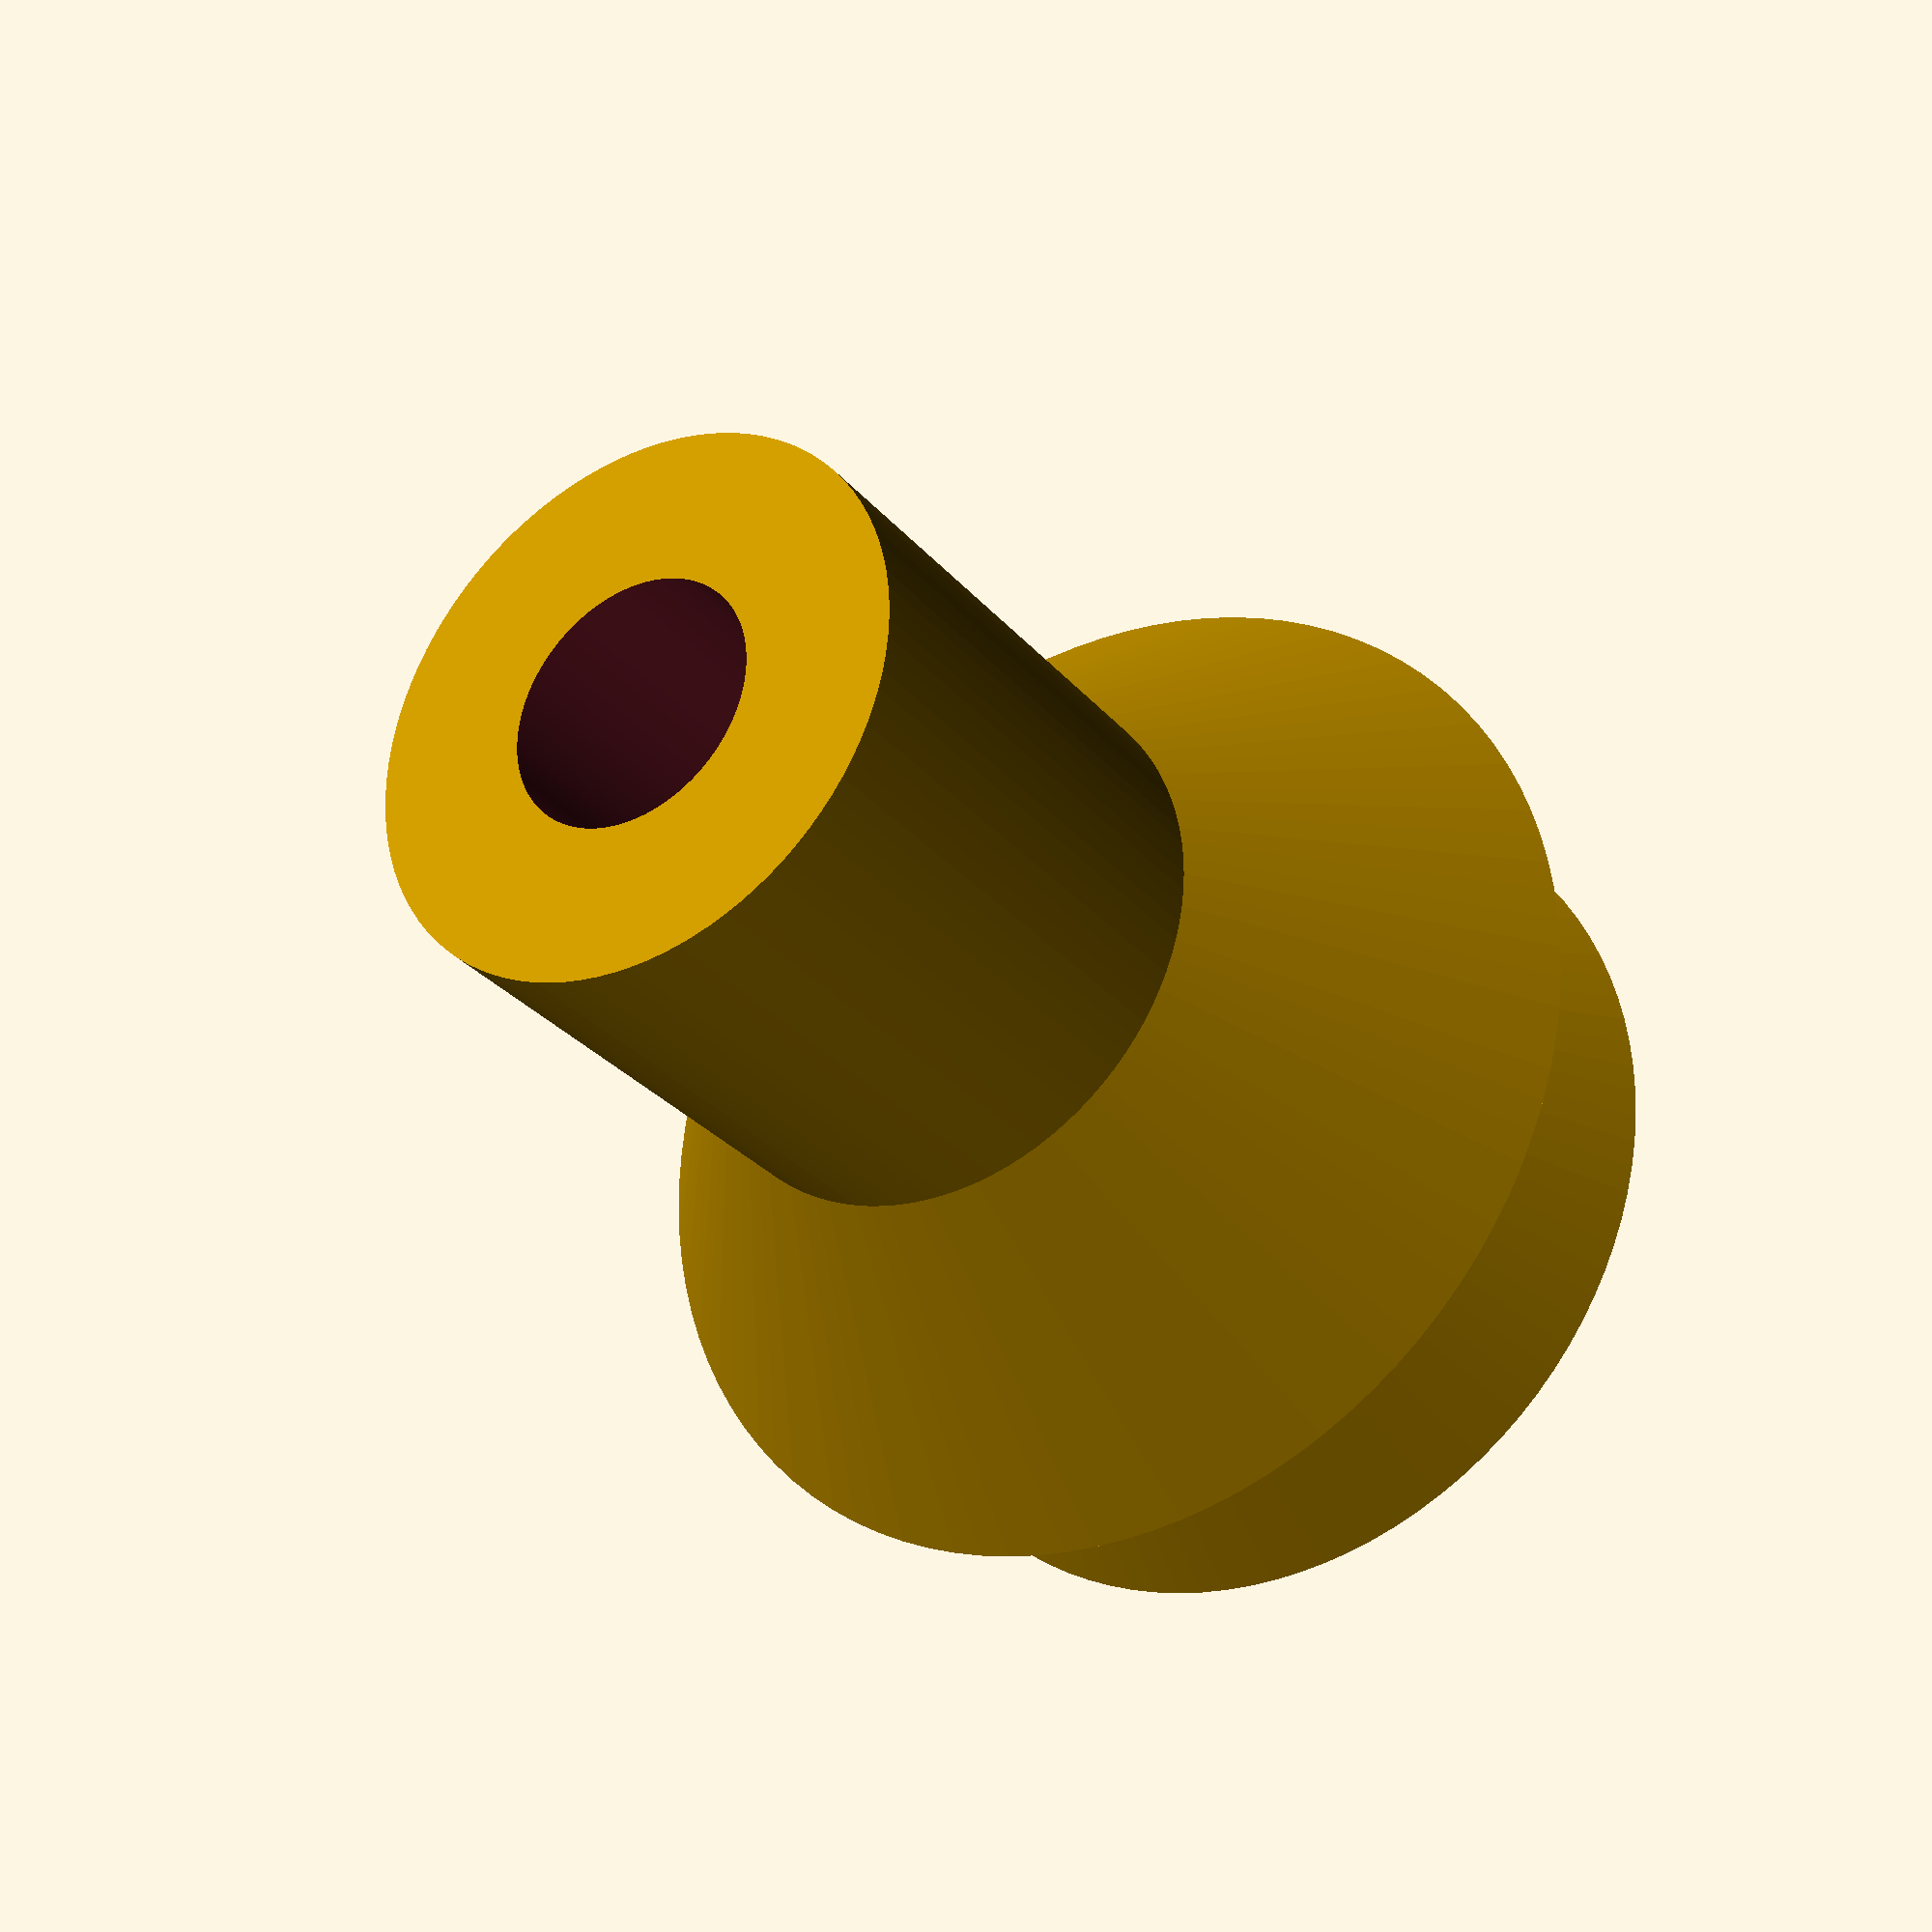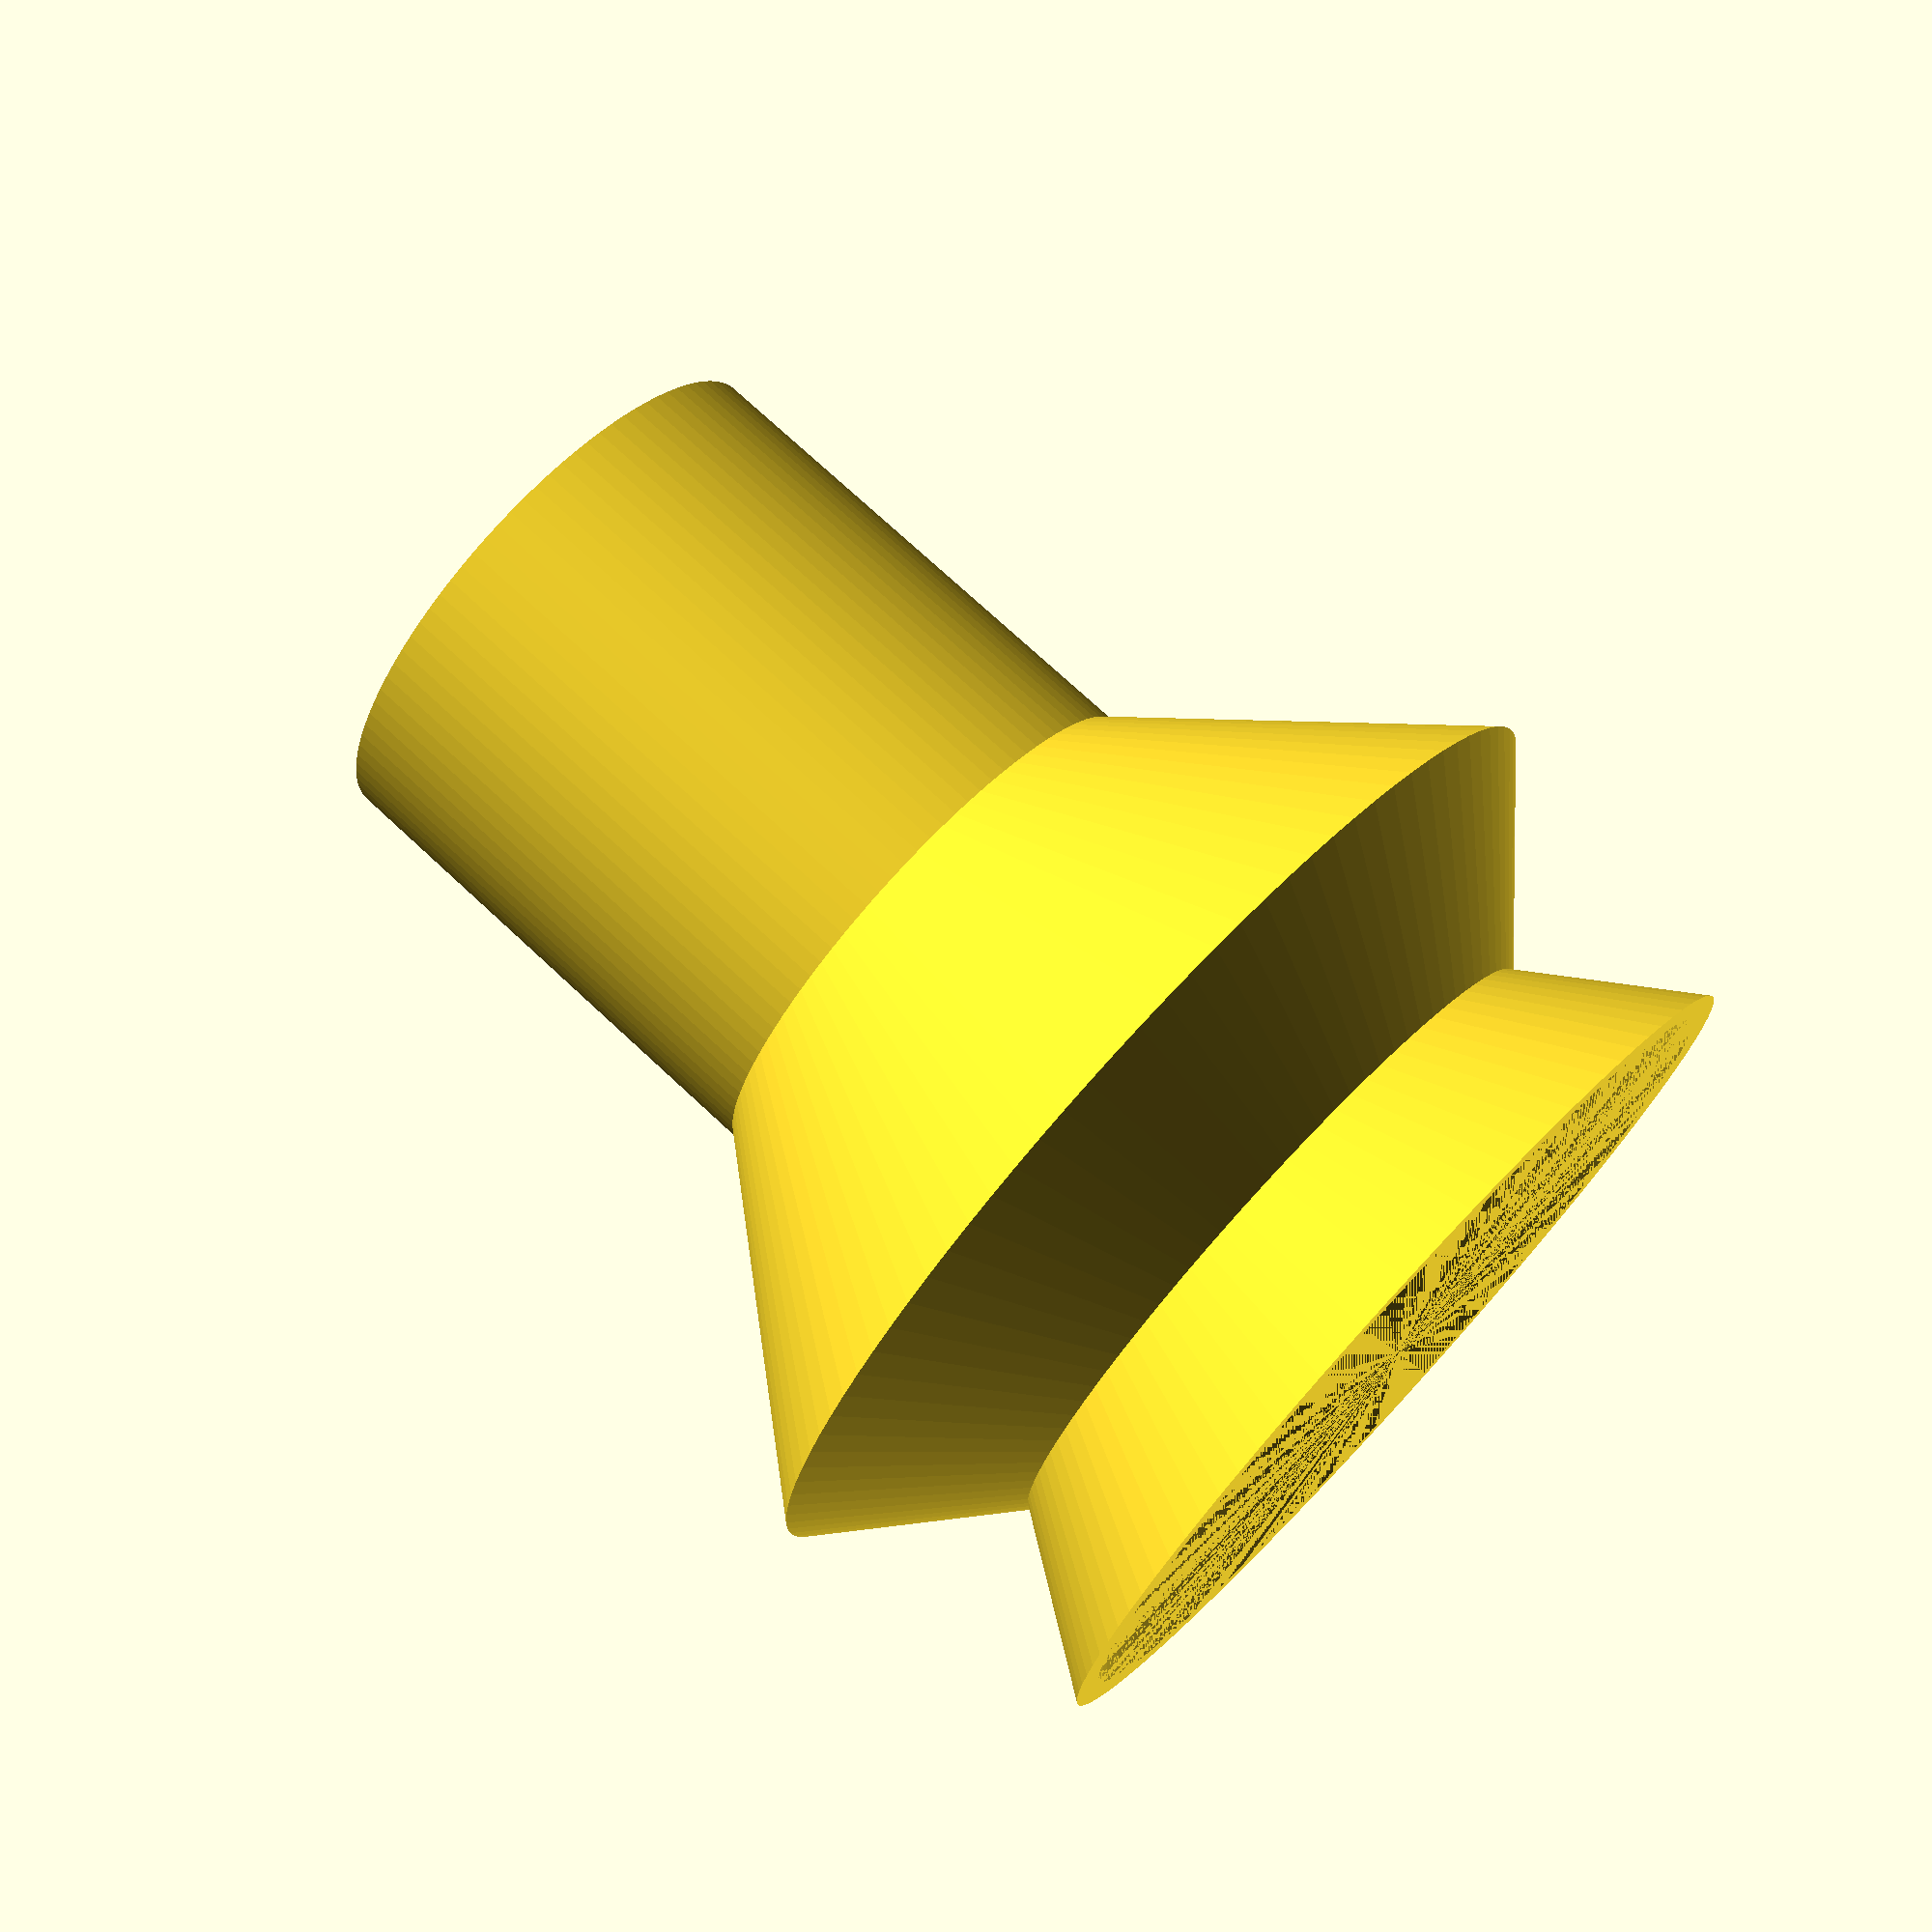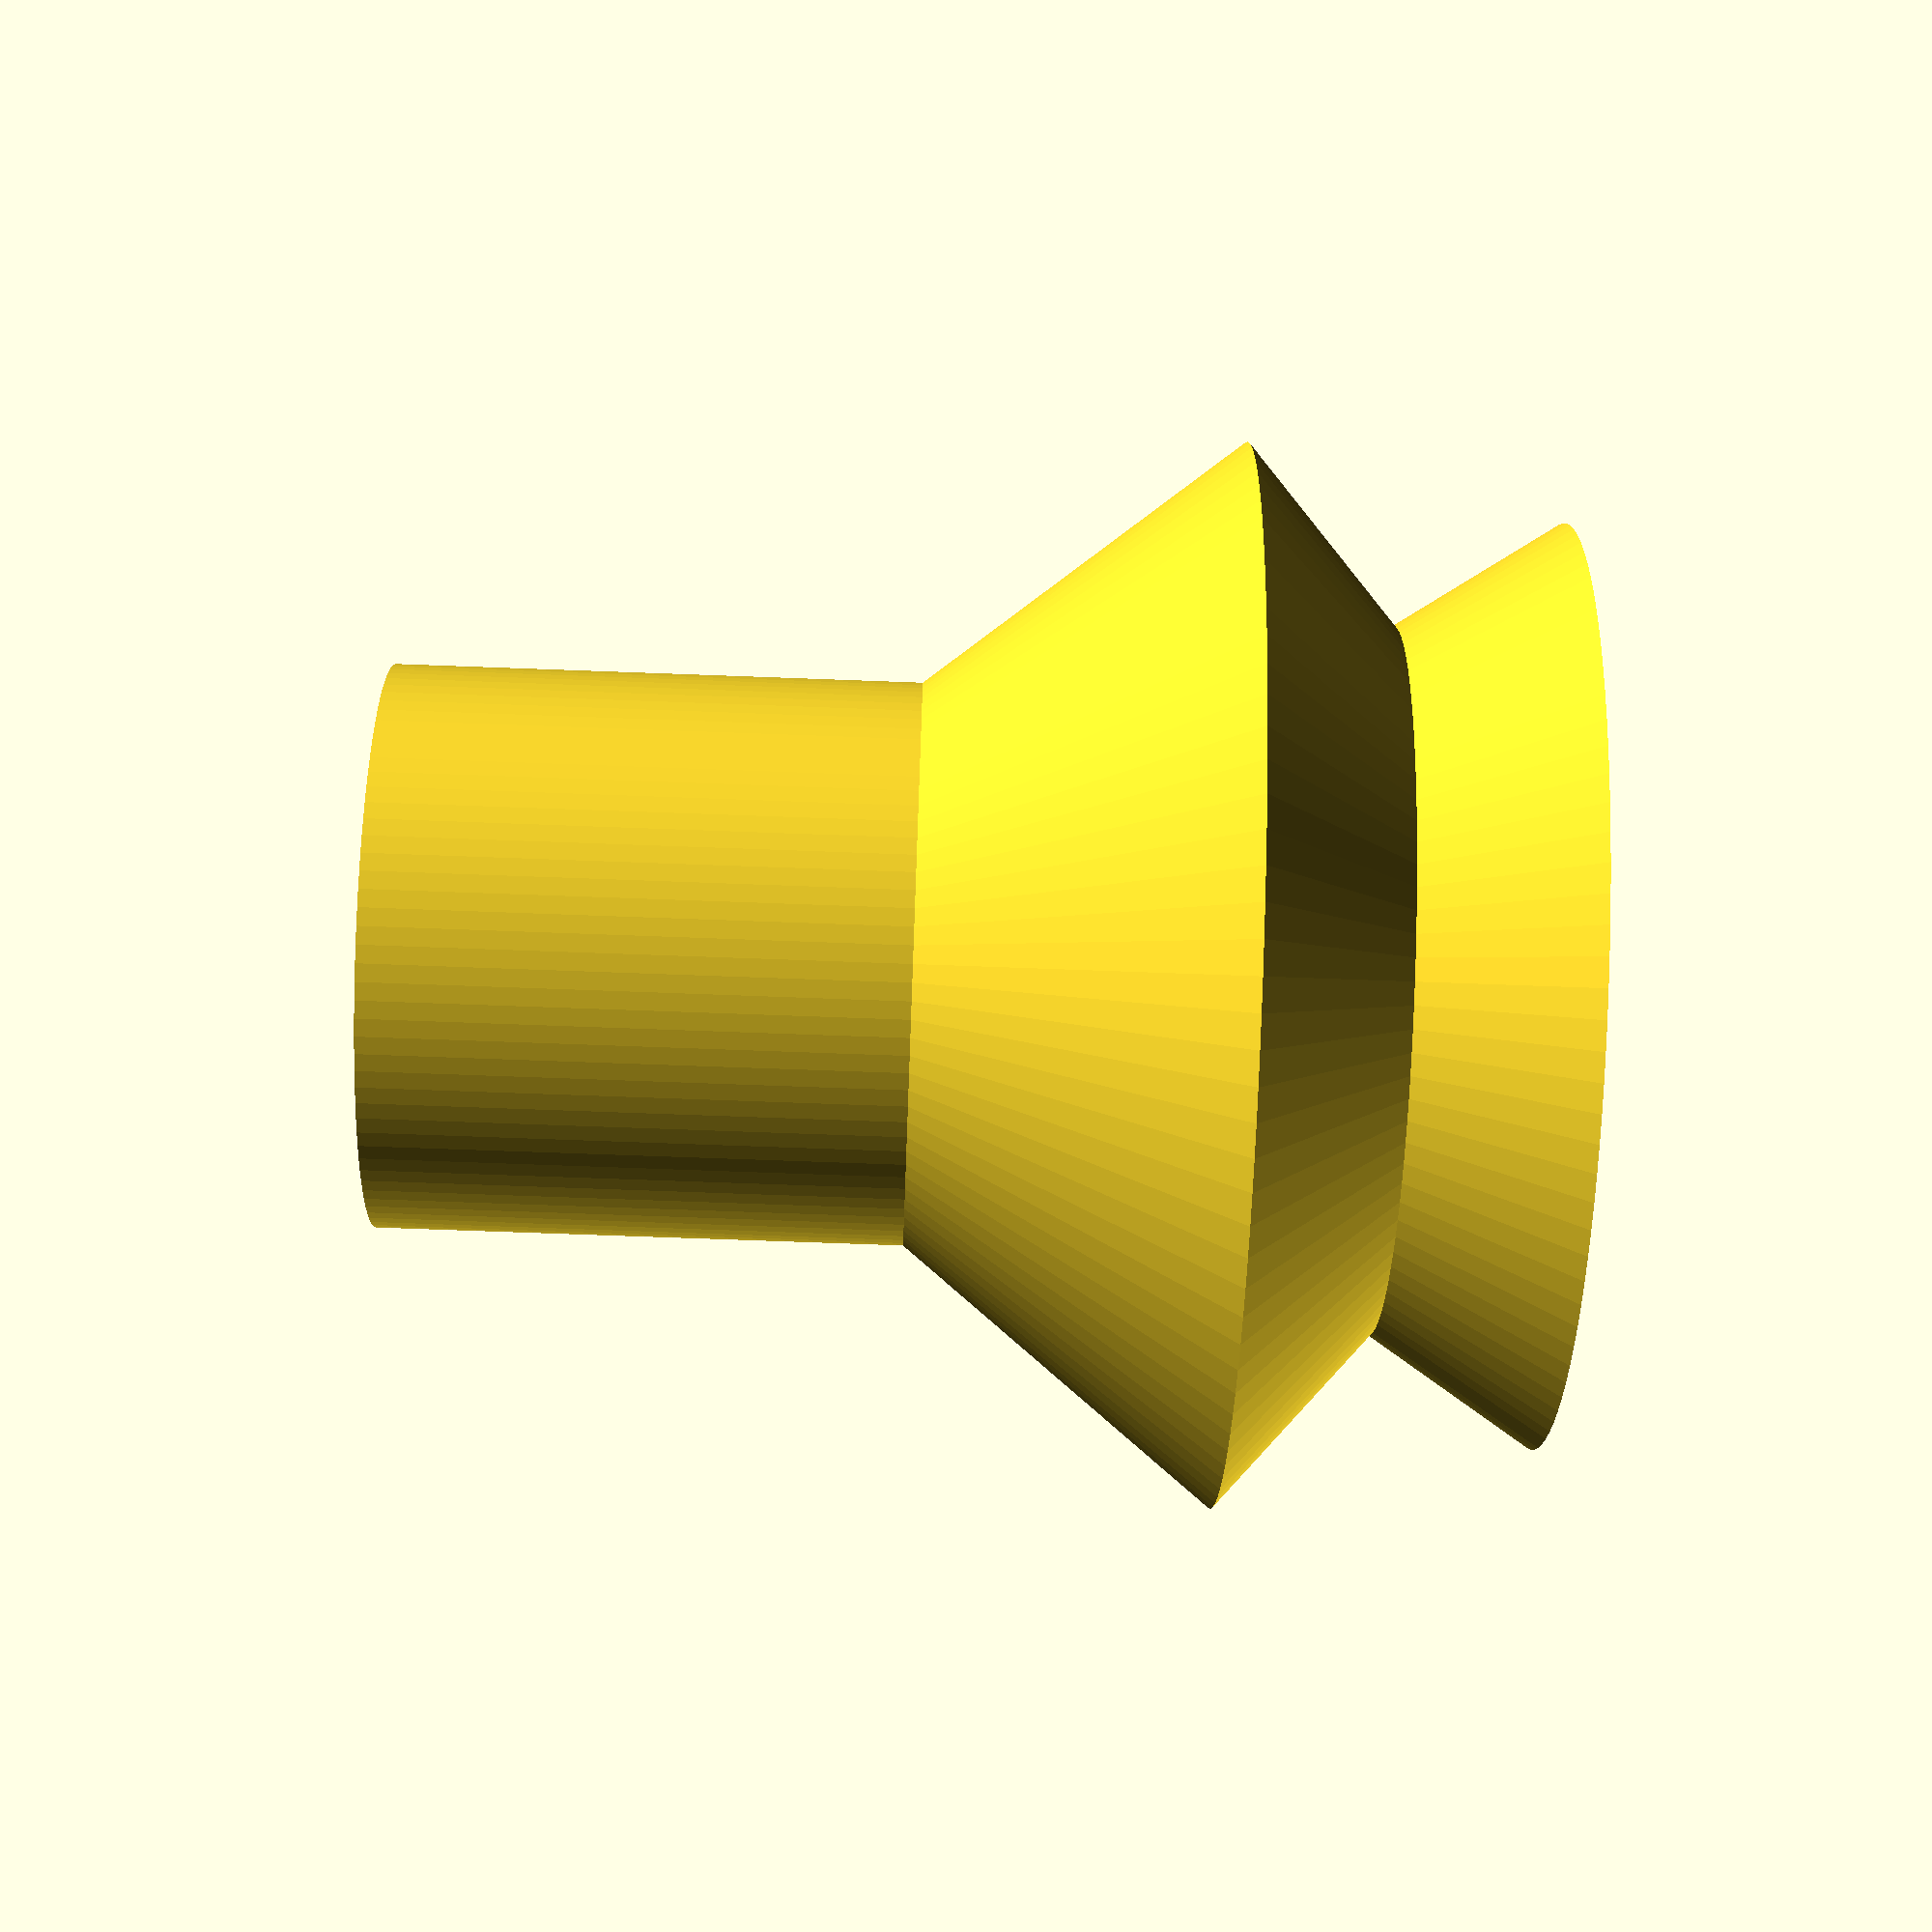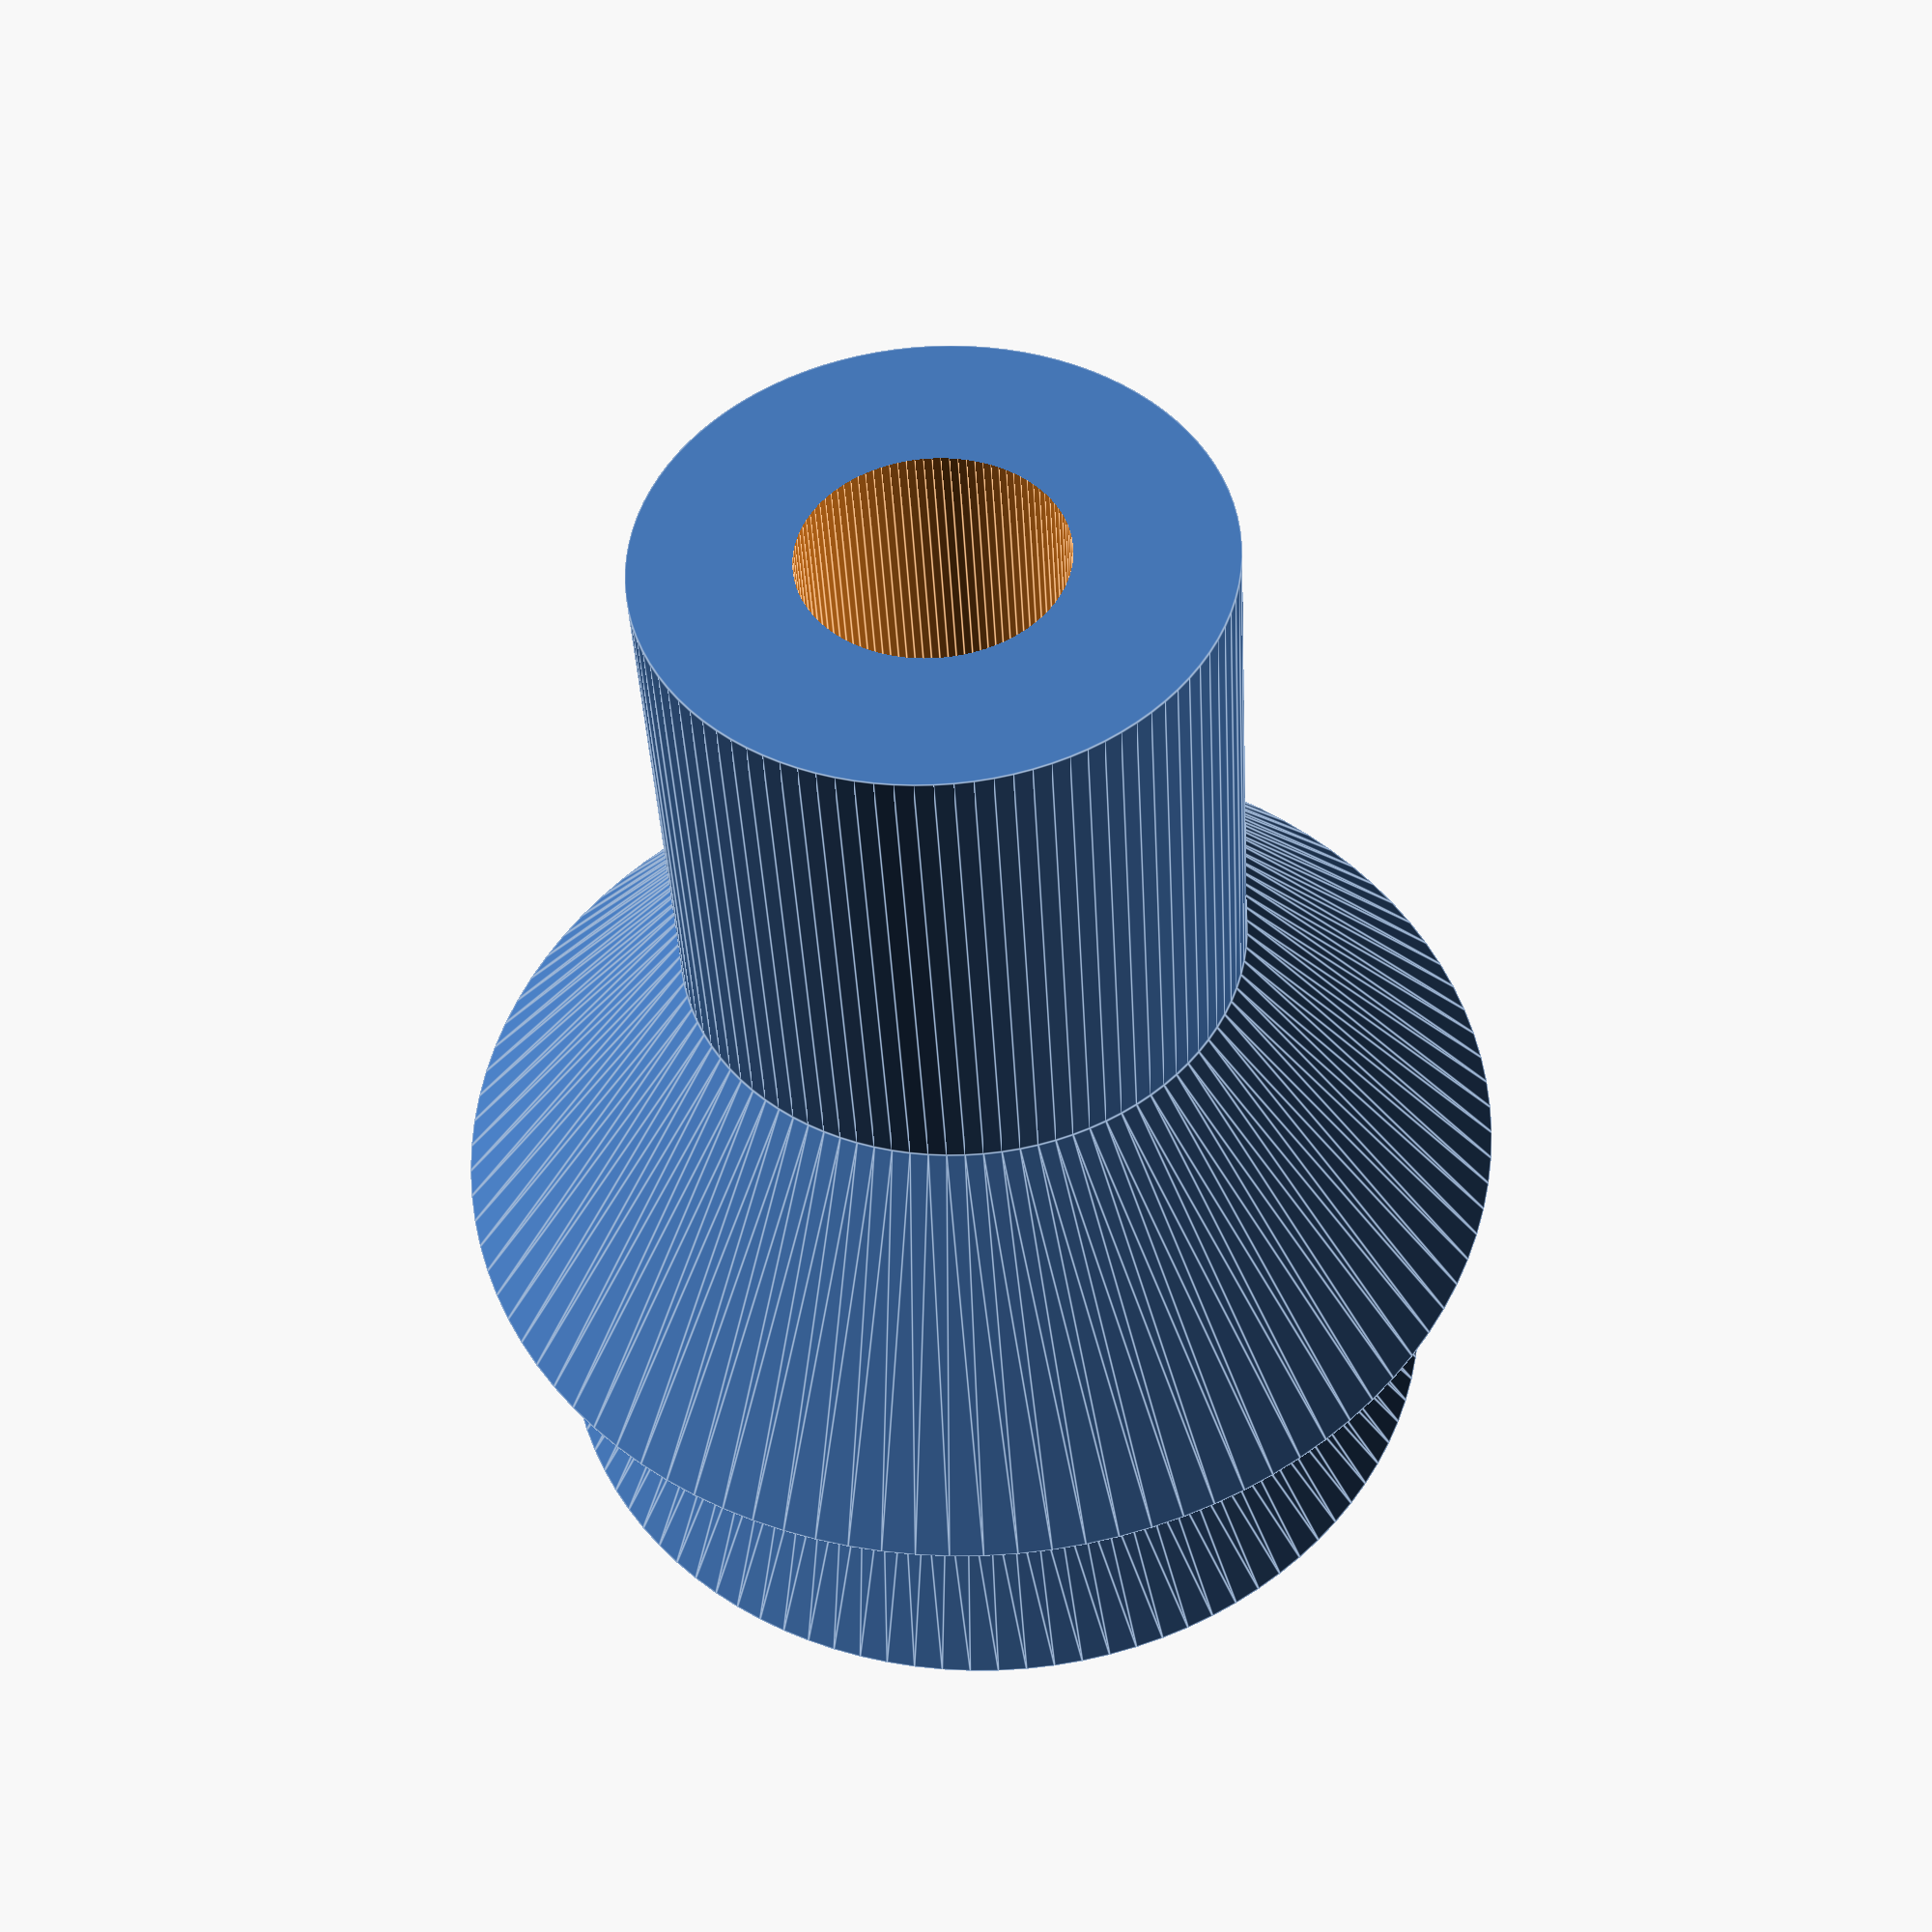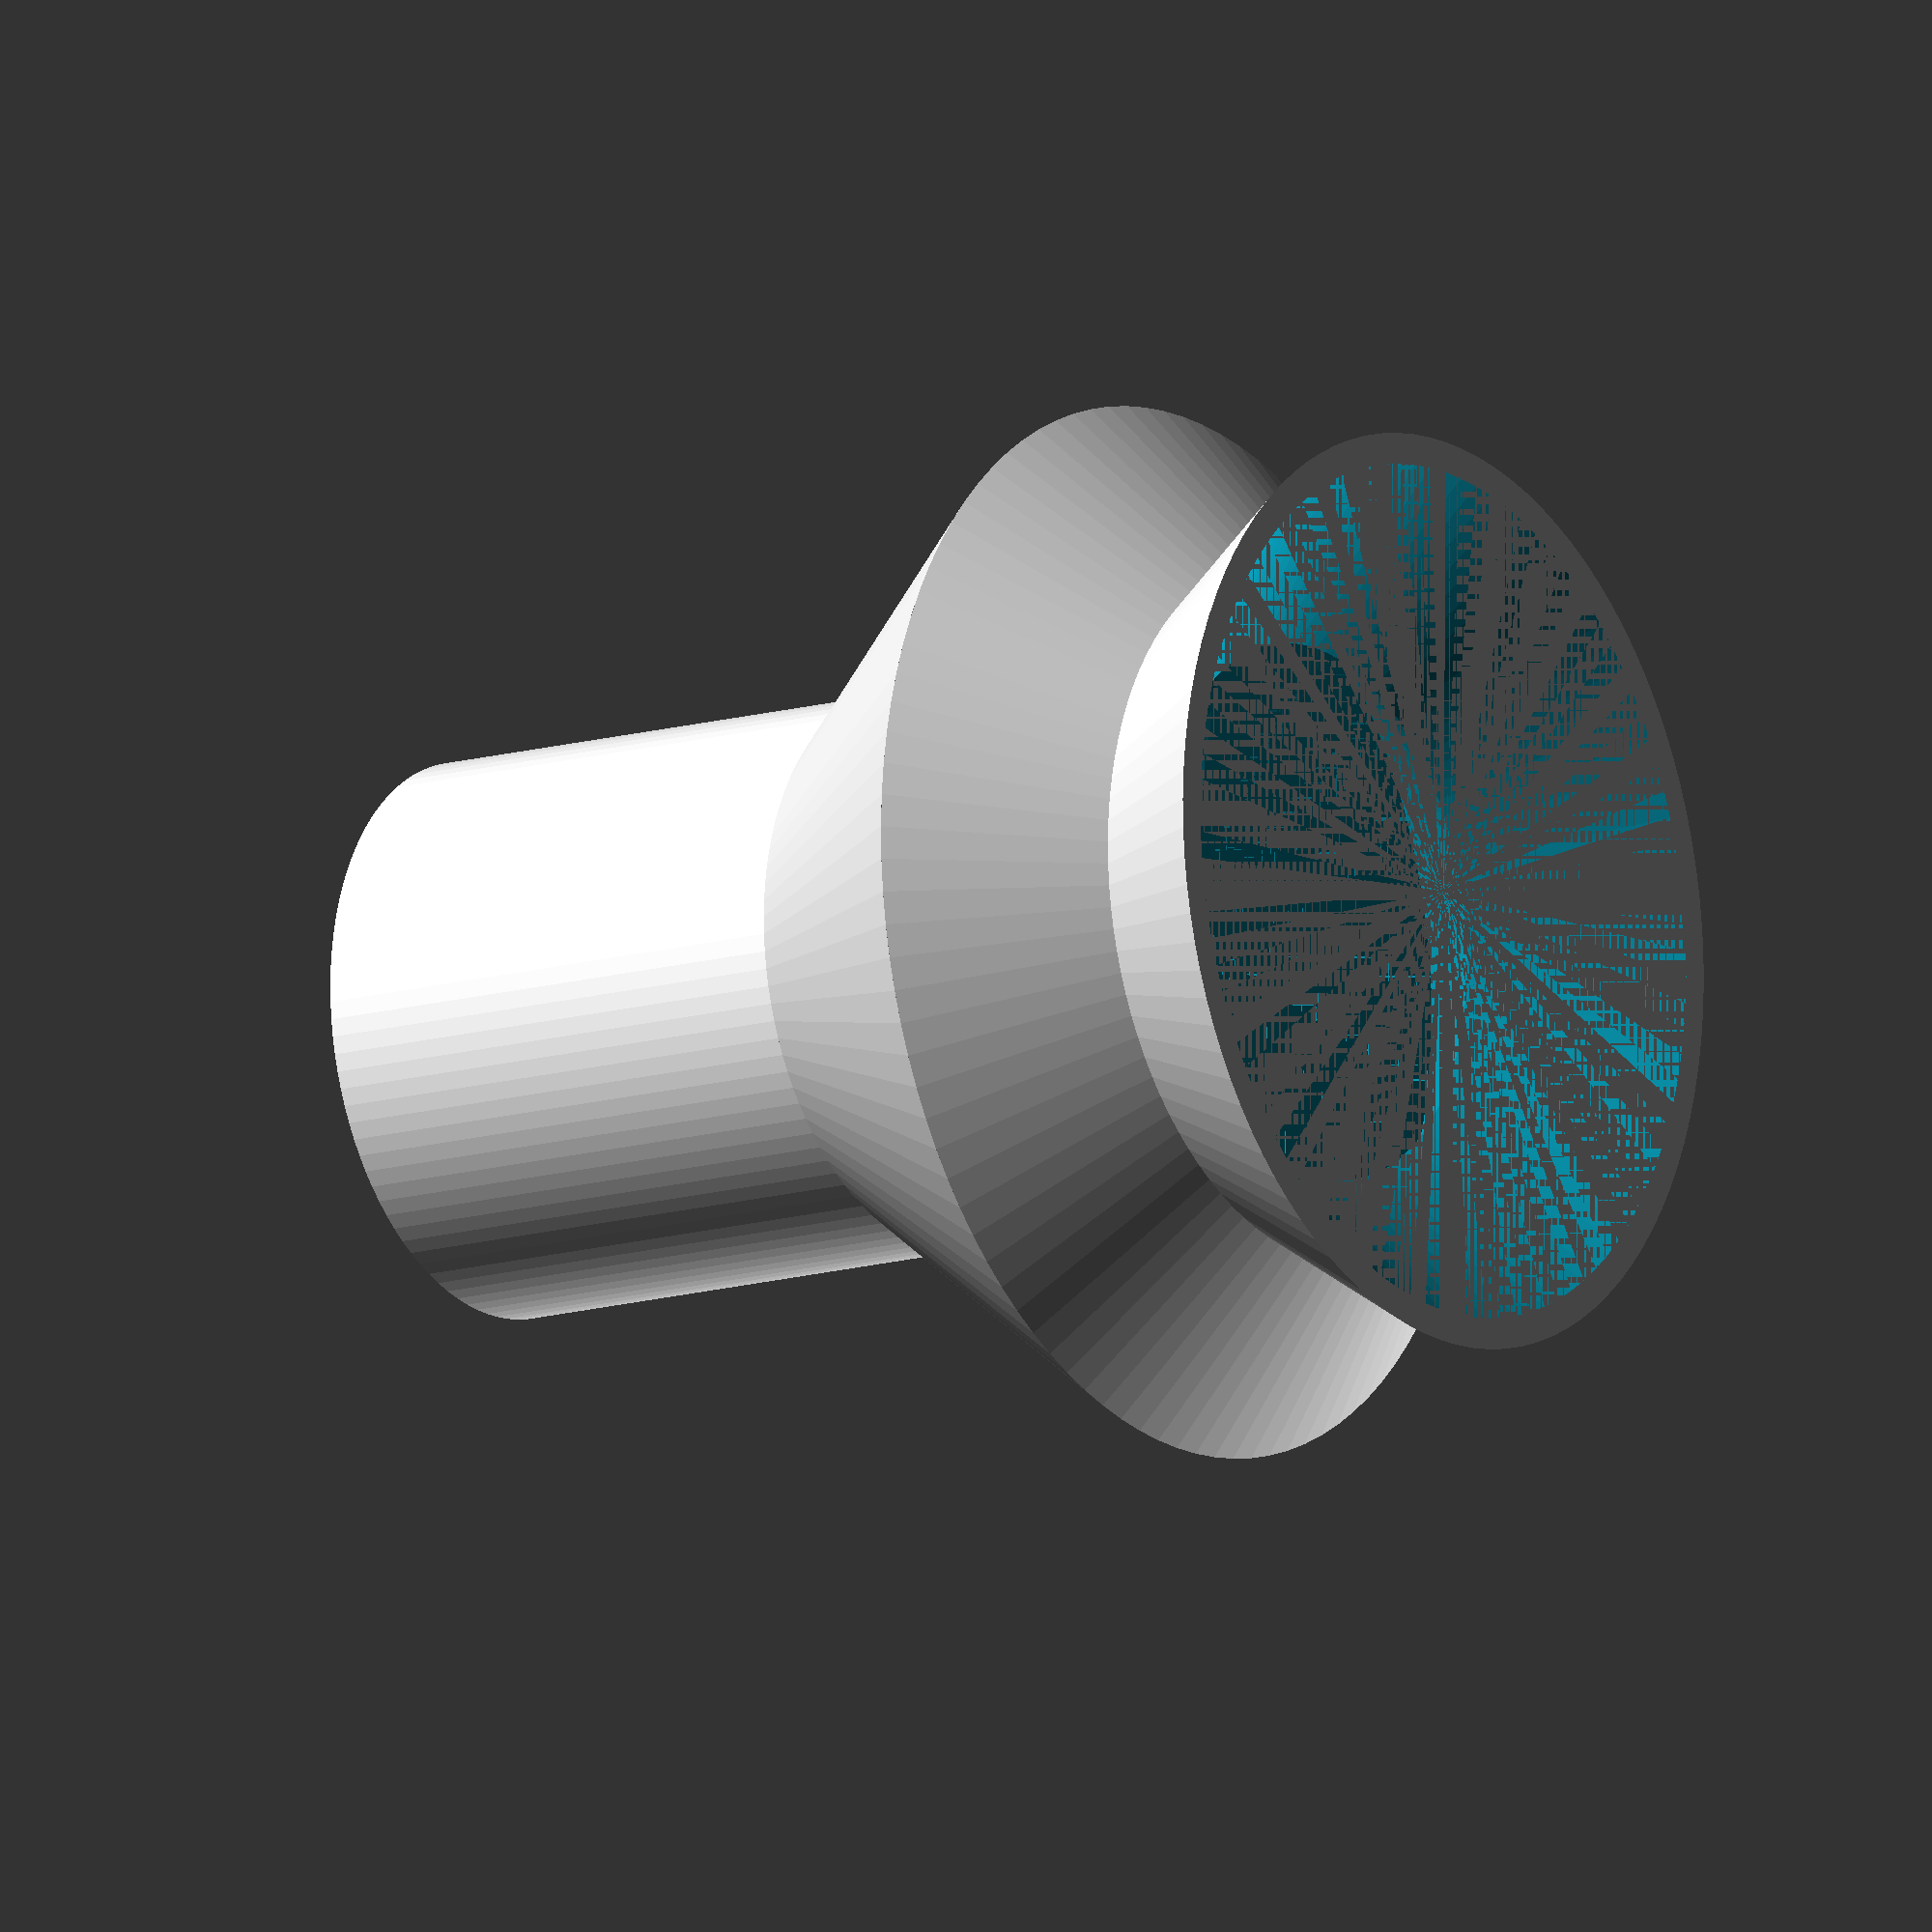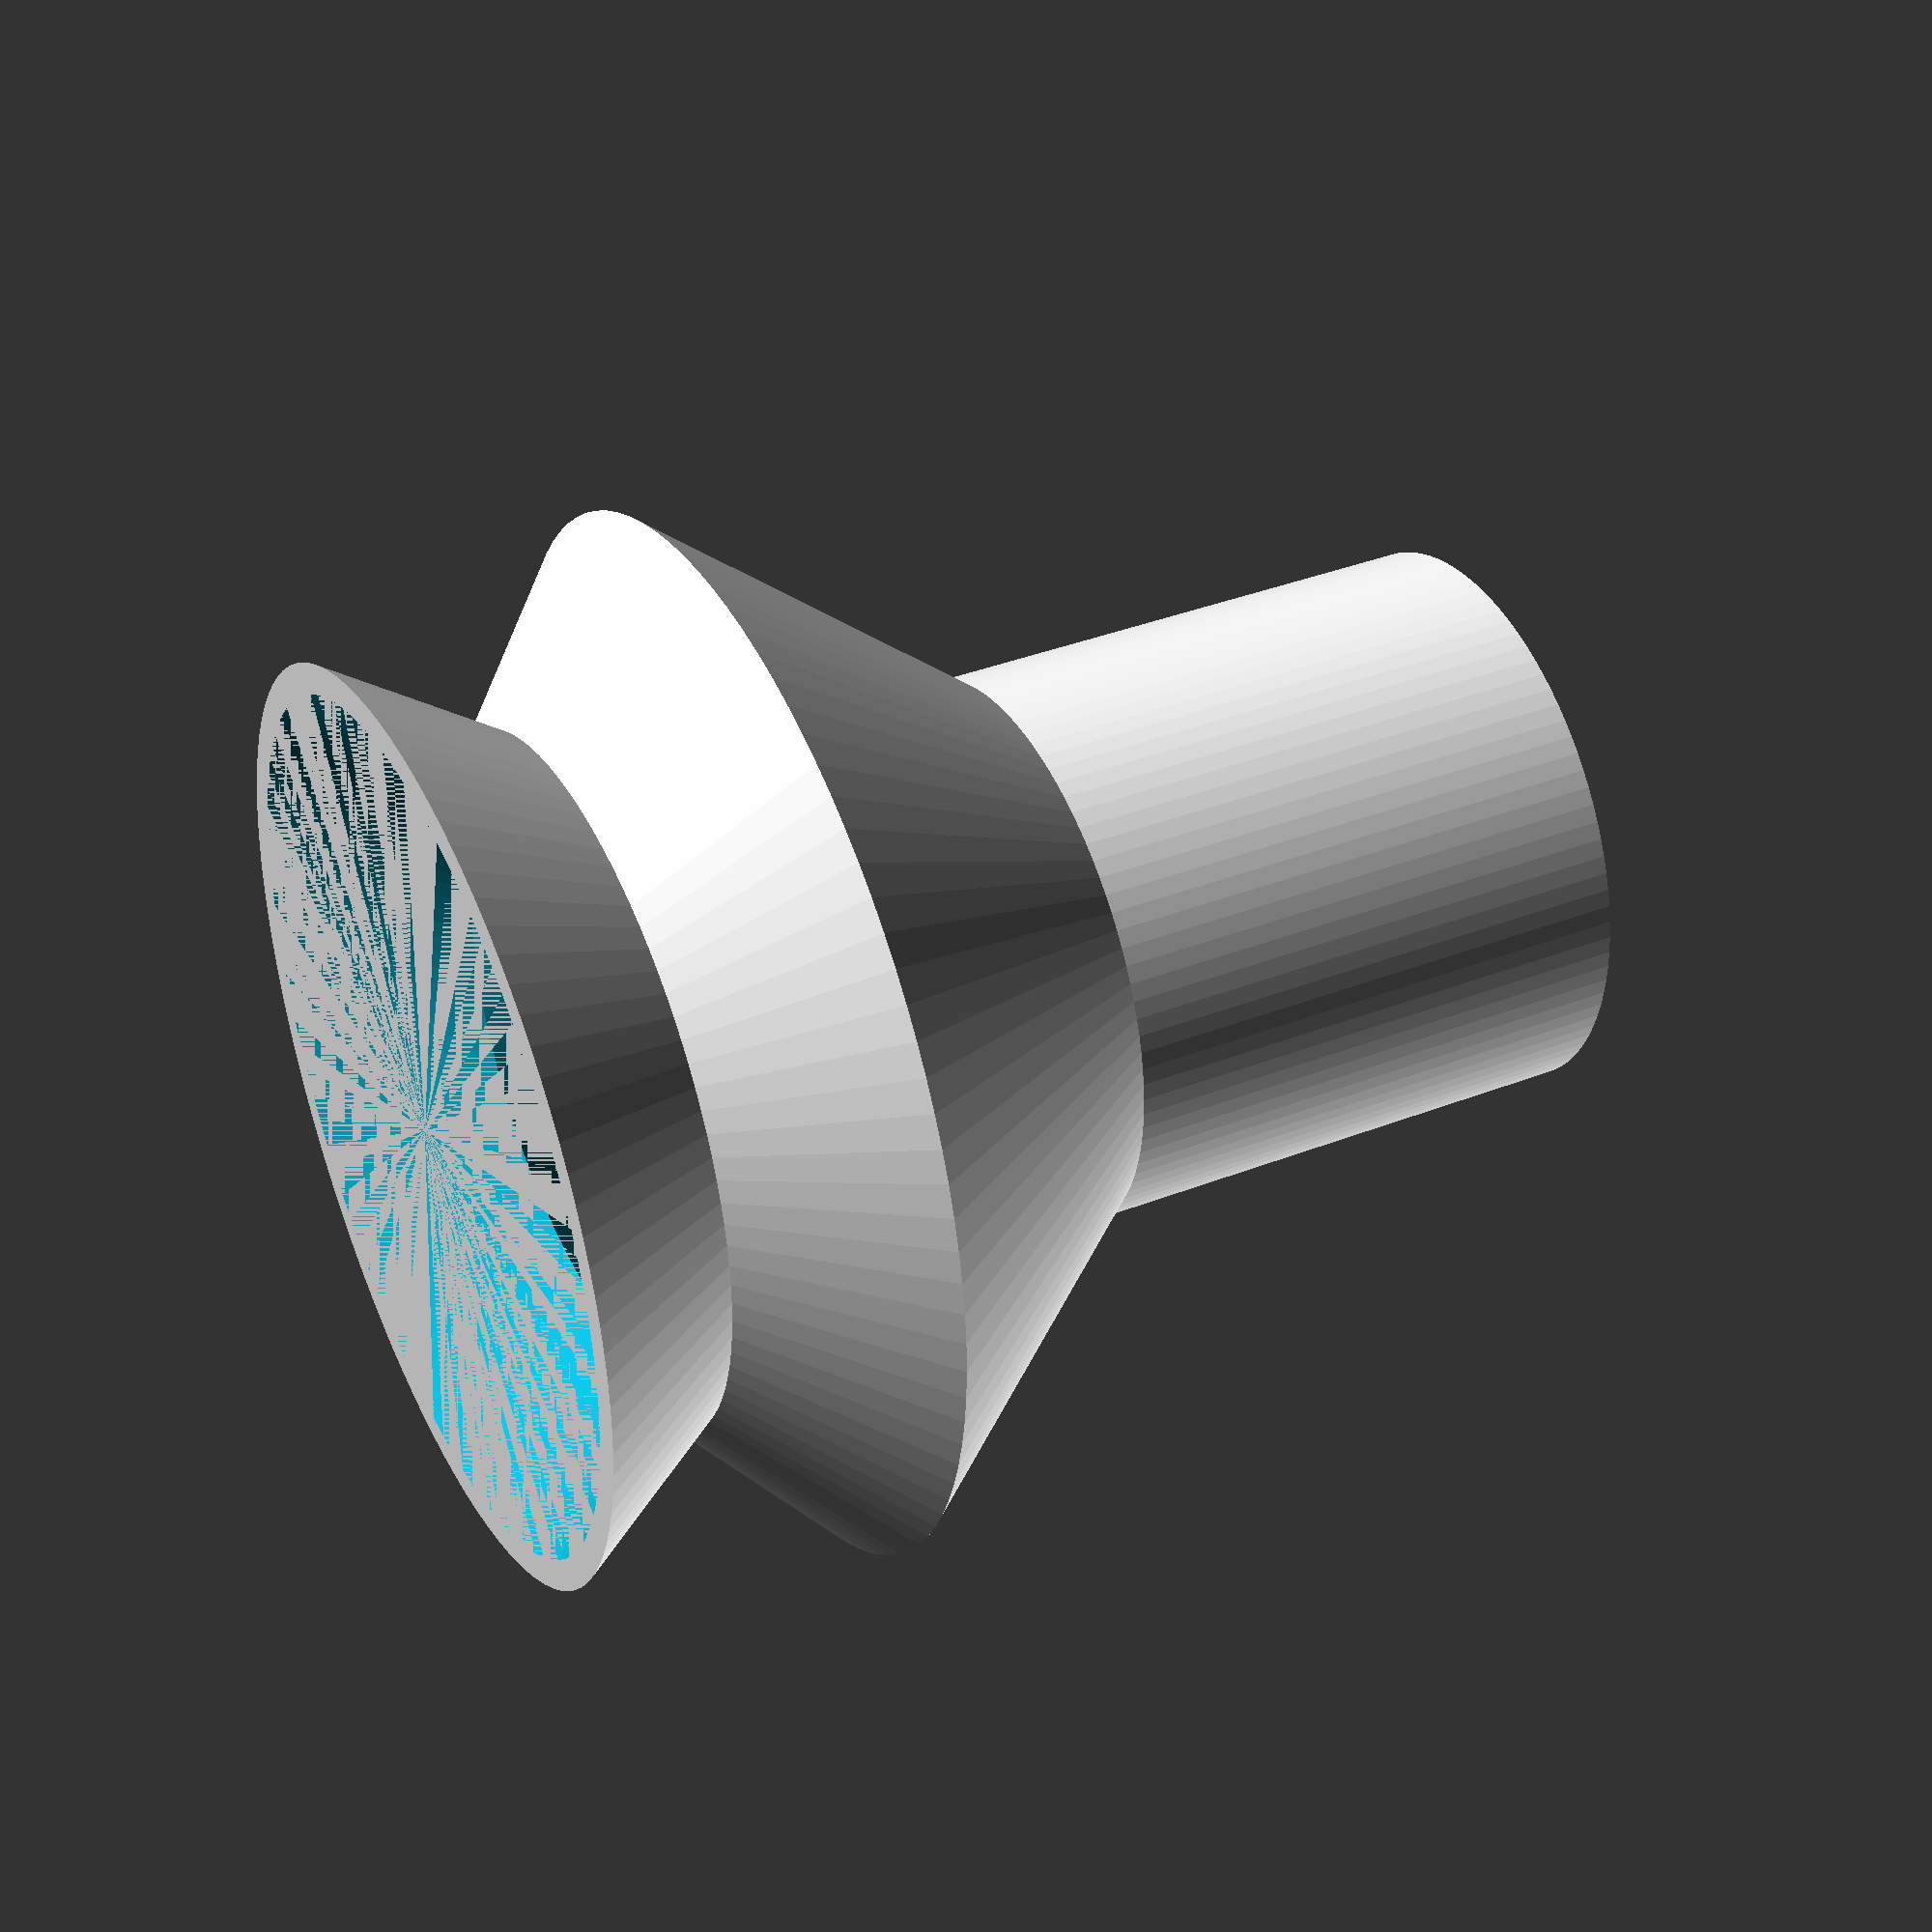
<openscad>
/*
    A suction cup for the multi-nozzle platform.  This should be printed with a flexible material such as TPU.
    Still a work in progress, and some modifications are needed.
 */

barb_height = 5.5;
inner_post_height = 2.9;
inner_post_radius = 4.1 / 2;

suction_cup_bellow_bottom_height = 5;
suction_cup_bellow_top_height = 2.5;
suction_cup_lip_height = 2.5;
suction_cup_base_radius = 9 / 2;
suction_cup_wall_thickness = 1.5;
suction_cup_bellow_min_radius = 11.25 / 2;
suction_cup_bellow_max_radius = 17 / 2;
suction_cup_lip_radius = 14.8 / 2;
suction_cup_lip_wall_thickness = 0.5;
difference_tolerance = 0.1;
suction_cup_total_height = suction_cup_lip_height + suction_cup_bellow_top_height + suction_cup_bellow_bottom_height +
    barb_height + inner_post_height;
suction_cup_mold_wall_thickness = 1.5;
mold_height = suction_cup_total_height + suction_cup_mold_wall_thickness * 2;

resolution = 100;
$fn = resolution;


// The exterior surface of the suction cup
module suction_cup_surface() {
    union() {
        translate([0, 0, suction_cup_bellow_top_height + suction_cup_bellow_bottom_height + barb_height +
            inner_post_height - difference_tolerance])
            cylinder(h = suction_cup_lip_height + difference_tolerance*2, r1 = suction_cup_bellow_min_radius, 
            r2 = suction_cup_lip_radius);
        translate([0, 0, suction_cup_bellow_bottom_height + barb_height + inner_post_height])
            cylinder(h = suction_cup_bellow_top_height, r1 = suction_cup_bellow_max_radius, r2 =
            suction_cup_bellow_min_radius);
        translate([0, 0, barb_height + inner_post_height])
            cylinder(h = suction_cup_bellow_bottom_height, r1 = suction_cup_base_radius, r2 =
            suction_cup_bellow_max_radius);
        cylinder(h = barb_height + inner_post_height, r = suction_cup_base_radius);
    }
}


// The interior void of the cup
module suction_cup_inner_space() {
    union() {
        translate([0, 0, suction_cup_bellow_top_height + suction_cup_bellow_bottom_height + barb_height +
            inner_post_height - difference_tolerance])
            cylinder(h = suction_cup_lip_height + difference_tolerance * 2, r1 = suction_cup_bellow_min_radius -
                suction_cup_wall_thickness, r2 = suction_cup_lip_radius -
                suction_cup_lip_wall_thickness);
        translate([0, 0, suction_cup_bellow_bottom_height + barb_height + inner_post_height + difference_tolerance])
            cylinder(h = suction_cup_bellow_top_height + 2 * difference_tolerance, r1 = suction_cup_bellow_max_radius -
                suction_cup_wall_thickness,
            r2 = suction_cup_bellow_min_radius - suction_cup_wall_thickness);
        translate([0, 0, barb_height + inner_post_height])
            cylinder(h = suction_cup_bellow_bottom_height + difference_tolerance, r1 = suction_cup_base_radius -
                suction_cup_wall_thickness,
            r2 = suction_cup_bellow_max_radius - suction_cup_wall_thickness);
        translate([0, 0, -difference_tolerance])
            cylinder(h = barb_height + inner_post_height + 2 * difference_tolerance,
            r = inner_post_radius);
    }
}


// Make the part
module suction_cup() {

    difference() {
        suction_cup_surface();
        suction_cup_inner_space();
    }
}

suction_cup();

</openscad>
<views>
elev=209.4 azim=308.2 roll=328.0 proj=p view=wireframe
elev=286.8 azim=242.7 roll=313.1 proj=p view=wireframe
elev=72.9 azim=27.9 roll=267.9 proj=p view=solid
elev=220.2 azim=342.4 roll=357.0 proj=p view=edges
elev=13.3 azim=162.6 roll=304.3 proj=o view=wireframe
elev=141.8 azim=183.9 roll=116.1 proj=p view=solid
</views>
